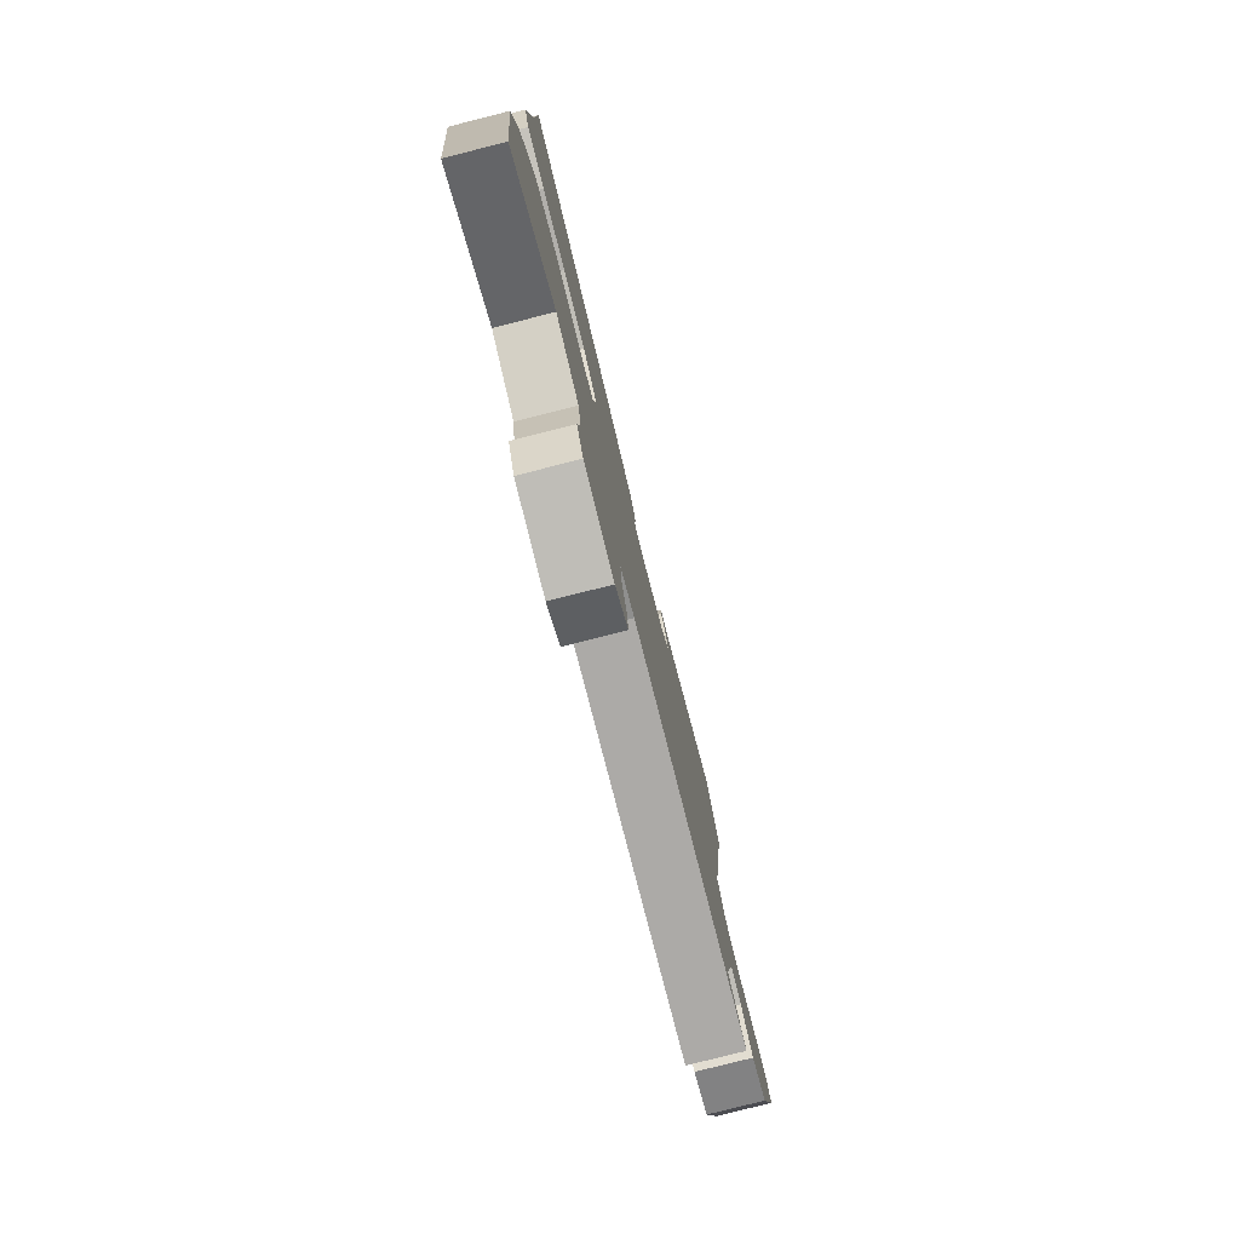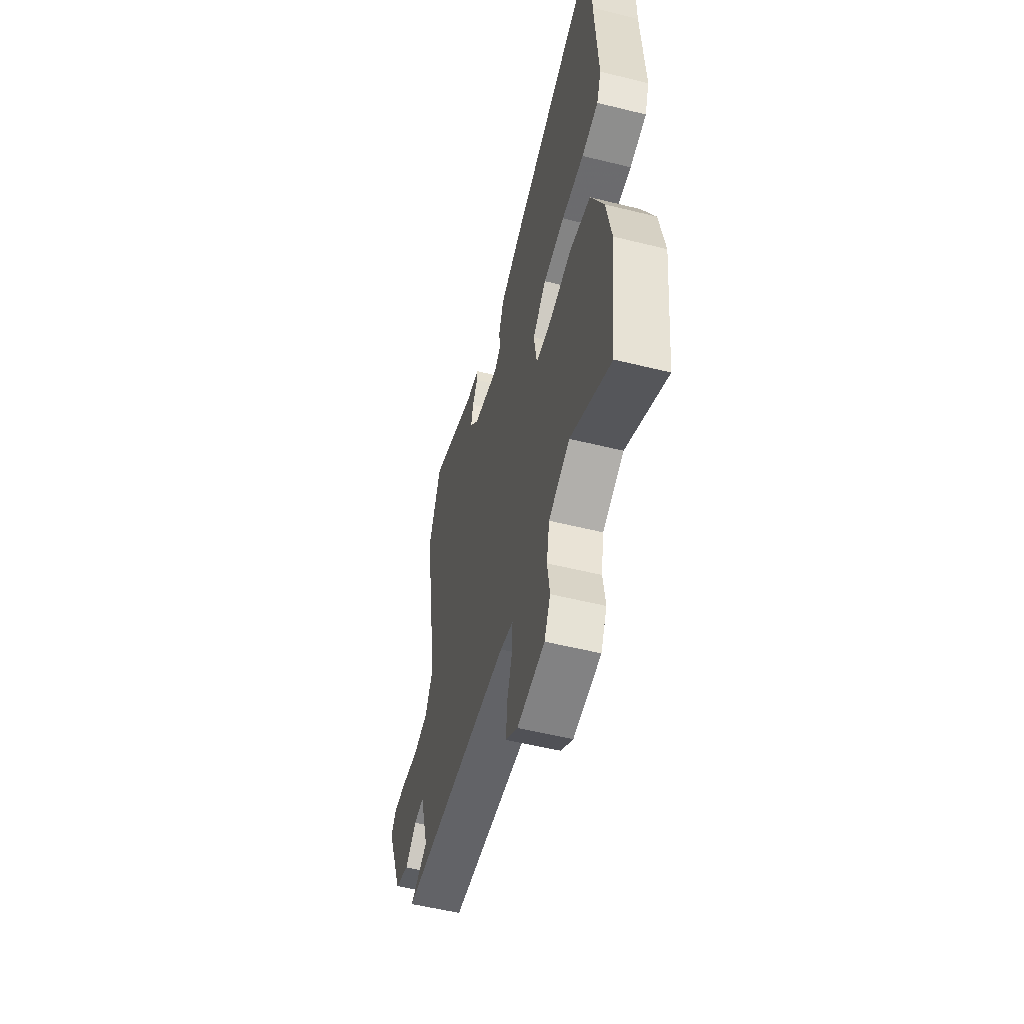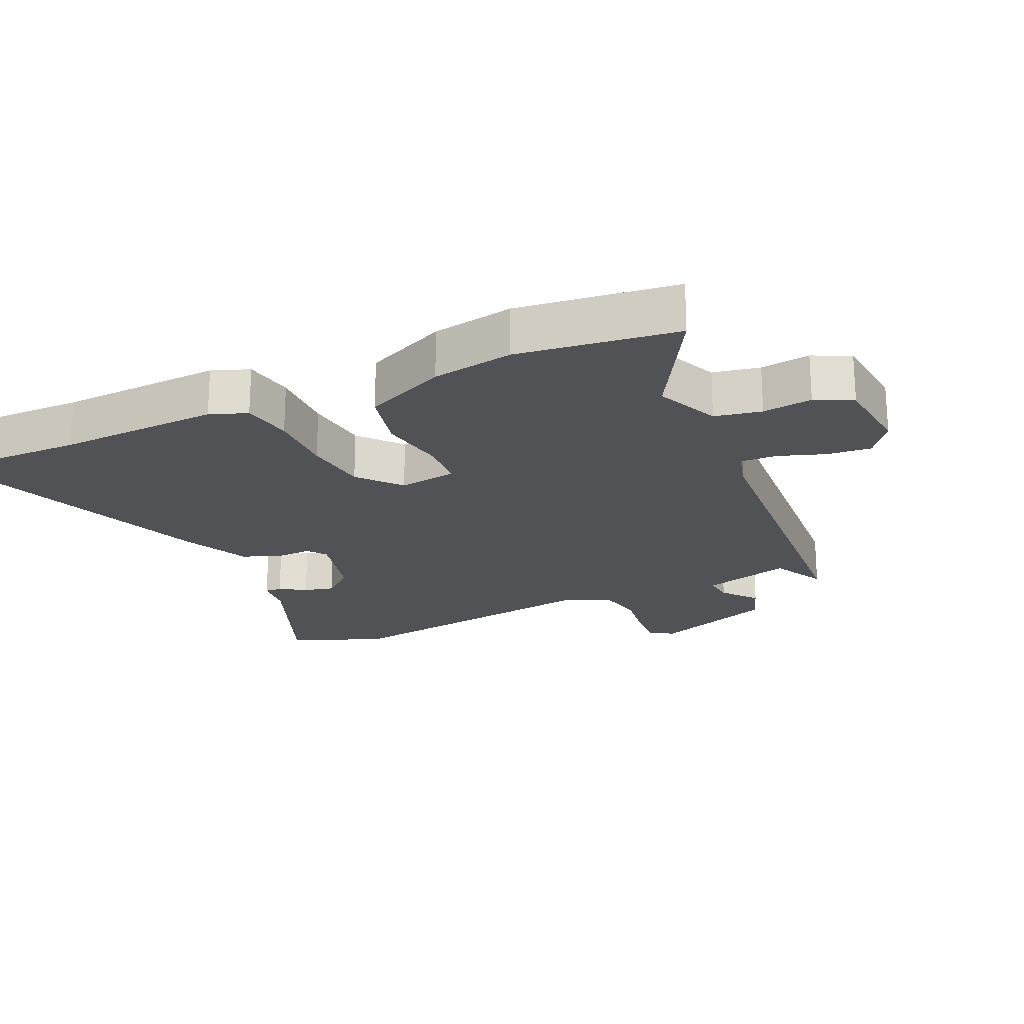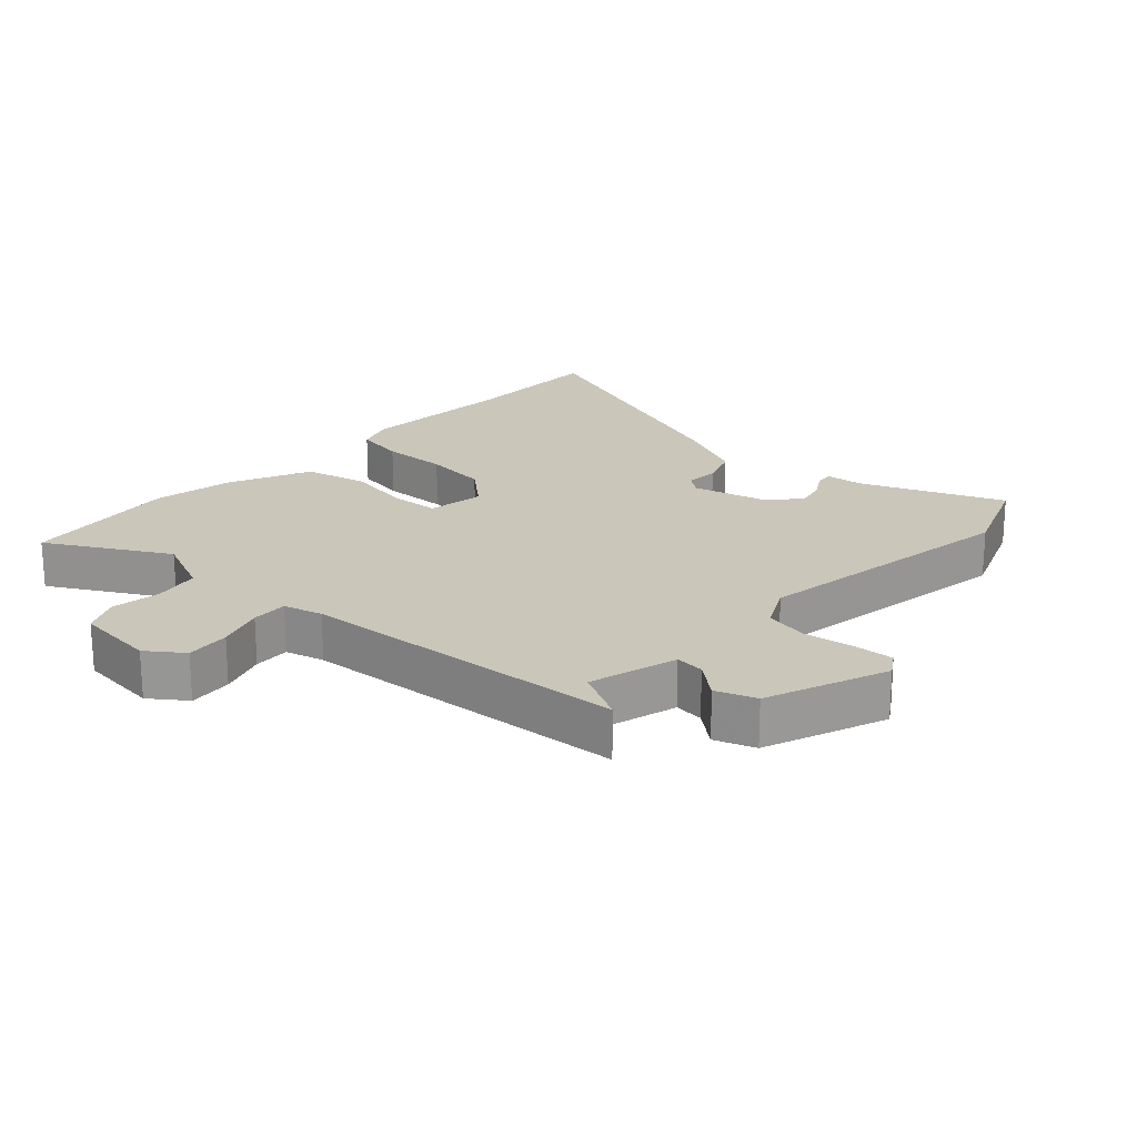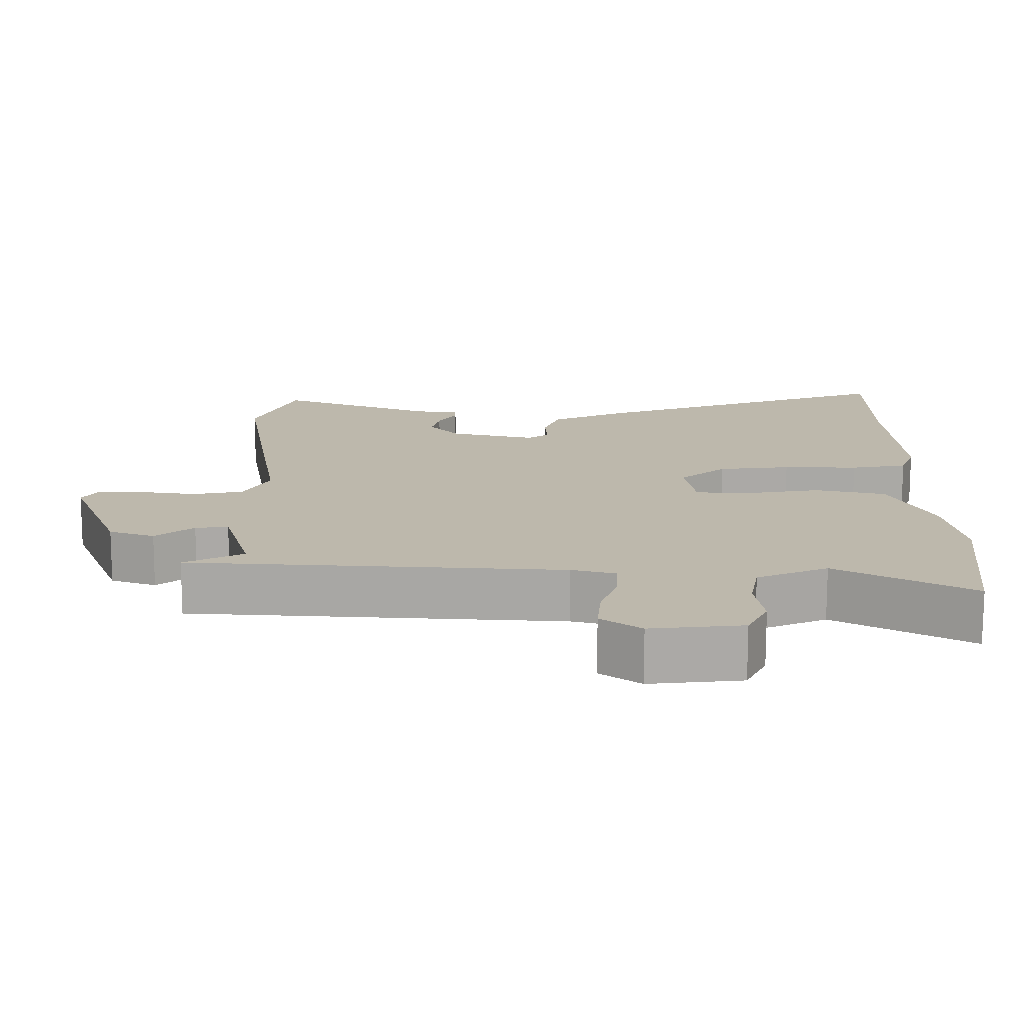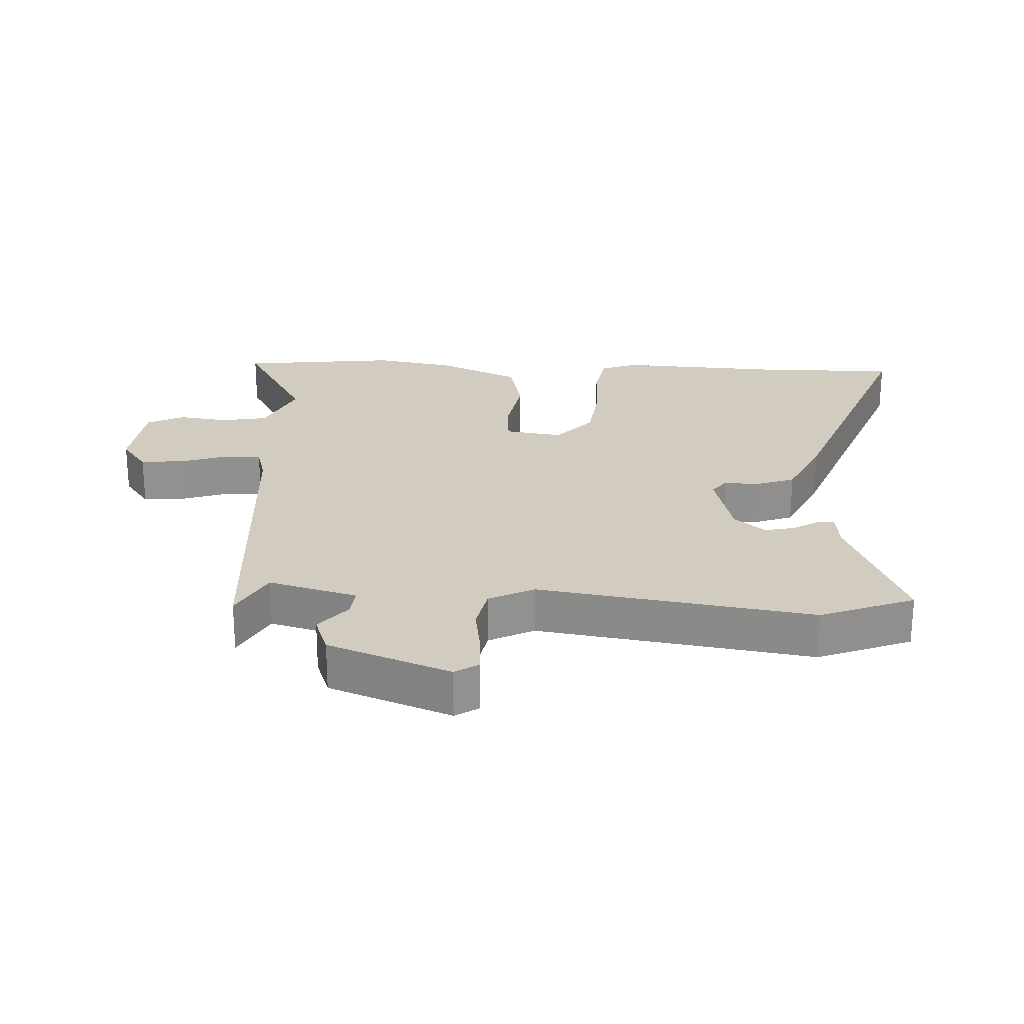
<metadata>
{"format":"obj","ext":"obj","renderer":"f3d","projection":"perspective","resolution":1024,"background":"white","views":[{"elev":-79.4,"azim":104.2,"up":"+Z"},{"elev":-54.6,"azim":75.3,"up":"+Z"},{"elev":-21.2,"azim":114.0,"up":"+Y"},{"elev":21.2,"azim":-137.7,"up":"+Y"},{"elev":-75.2,"azim":-0.1,"up":"+Z"},{"elev":24.2,"azim":-87.5,"up":"+Y"}]}
</metadata>
<code>
v -0.541 0.07 -0.452
v -0.46 0.07 -0.409
v -0.499 0.07 -0.273
v -0.544 0.07 -0.278
v -0.596 0.07 -0.321
v -0.658 0.07 -0.299
v -0.731 0.07 -0.112
v -0.708 0.07 -0.076
v -0.646 0.07 -0.079
v -0.569 0.07 -0.09
v -0.501 0.07 -0.076
v -0.466 0.07 -0.007
v -0.533 0.07 0.415
v -0.477 0.07 0.559
v -0.26 0.07 0.472
v -0.201 0.07 0.466
v -0.202 0.07 0.44
v -0.226 0.07 0.4
v -0.237 0.07 0.354
v -0.196 0.07 0.306
v -0.078 0.07 0.277
v -0.049 0.07 0.299
v -0.052 0.07 0.351
v -0.03 0.07 0.412
v 0.074 0.07 0.461
v 0.5 0.07 0.622
v 0.5 0.07 0.399
v 0.514 0.07 0.15
v 0.493 0.07 0.093
v 0.416 0.07 0.079
v 0.313 0.07 0.081
v 0.214 0.07 0.069
v 0.151 0.07 0.014
v 0.165 0.07 -0.075
v 0.239 0.07 -0.079
v 0.341 0.07 -0.061
v 0.438 0.07 -0.083
v 0.496 0.07 -0.208
v 0.519 0.07 -0.333
v 0.491 0.07 -0.577
v 0.306 0.07 -0.474
v 0.209 0.07 -0.517
v 0.196 0.07 -0.589
v 0.207 0.07 -0.665
v 0.179 0.07 -0.722
v 0.053 0.07 -0.736
v -0.002 0.07 -0.696
v 0.004 0.07 -0.628
v 0.028 0.07 -0.556
v 0.03 0.07 -0.5
v -0.03 0.07 -0.484
v -0.541 0 -0.452
v -0.46 0 -0.409
v -0.499 0 -0.273
v -0.544 0 -0.278
v -0.596 0 -0.321
v -0.658 0 -0.299
v -0.731 0 -0.112
v -0.708 0 -0.076
v -0.646 0 -0.079
v -0.569 0 -0.09
v -0.501 0 -0.076
v -0.466 0 -0.007
v -0.533 0 0.415
v -0.477 0 0.559
v -0.26 0 0.472
v -0.201 0 0.466
v -0.202 0 0.44
v -0.226 0 0.4
v -0.237 0 0.354
v -0.196 0 0.306
v -0.078 0 0.277
v -0.049 0 0.299
v -0.052 0 0.351
v -0.03 0 0.412
v 0.074 0 0.461
v 0.5 0 0.622
v 0.5 0 0.399
v 0.514 0 0.15
v 0.493 0 0.093
v 0.416 0 0.079
v 0.313 0 0.081
v 0.214 0 0.069
v 0.151 0 0.014
v 0.165 0 -0.075
v 0.239 0 -0.079
v 0.341 0 -0.061
v 0.438 0 -0.083
v 0.496 0 -0.208
v 0.519 0 -0.333
v 0.491 0 -0.577
v 0.306 0 -0.474
v 0.209 0 -0.517
v 0.196 0 -0.589
v 0.207 0 -0.665
v 0.179 0 -0.722
v 0.053 0 -0.736
v -0.002 0 -0.696
v 0.004 0 -0.628
v 0.028 0 -0.556
v 0.03 0 -0.5
v -0.03 0 -0.484
f 46 47 48 49
f 46 49 50
f 43 44 45 46
f 42 43 46 50
f 41 42 50 51
f 39 40 41
f 35 36 37 38
f 34 35 38 39
f 28 29 30 31
f 27 28 31 32
f 26 27 32 33
f 22 23 24 25
f 22 25 26 33
f 15 16 17 18
f 15 18 19
f 12 13 14 15
f 12 15 19
f 11 12 19 20
f 7 8 9 10
f 5 6 7 10
f 4 5 10 11
f 3 4 11 20
f 41 51 1 2
f 34 39 41 2
f 21 22 33 34
f 20 21 34
f 2 3 20 34
f 100 99 98 97
f 101 100 97
f 97 96 95 94
f 101 97 94 93
f 102 101 93 92
f 92 91 90
f 89 88 87 86
f 90 89 86 85
f 82 81 80 79
f 83 82 79 78
f 84 83 78 77
f 76 75 74 73
f 84 77 76 73
f 69 68 67 66
f 70 69 66
f 66 65 64 63
f 70 66 63
f 71 70 63 62
f 61 60 59 58
f 61 58 57 56
f 62 61 56 55
f 71 62 55 54
f 53 52 102 92
f 53 92 90 85
f 85 84 73 72
f 85 72 71
f 85 71 54 53
f 1 52 53 2
f 2 53 54 3
f 3 54 55 4
f 4 55 56 5
f 5 56 57 6
f 6 57 58 7
f 7 58 59 8
f 8 59 60 9
f 9 60 61 10
f 10 61 62 11
f 11 62 63 12
f 12 63 64 13
f 13 64 65 14
f 14 65 66 15
f 15 66 67 16
f 16 67 68 17
f 17 68 69 18
f 18 69 70 19
f 19 70 71 20
f 20 71 72 21
f 21 72 73 22
f 22 73 74 23
f 23 74 75 24
f 24 75 76 25
f 25 76 77 26
f 26 77 78 27
f 27 78 79 28
f 28 79 80 29
f 29 80 81 30
f 30 81 82 31
f 31 82 83 32
f 32 83 84 33
f 33 84 85 34
f 34 85 86 35
f 35 86 87 36
f 36 87 88 37
f 37 88 89 38
f 38 89 90 39
f 39 90 91 40
f 40 91 92 41
f 41 92 93 42
f 42 93 94 43
f 43 94 95 44
f 44 95 96 45
f 45 96 97 46
f 46 97 98 47
f 47 98 99 48
f 48 99 100 49
f 49 100 101 50
f 50 101 102 51
f 51 102 52 1

</code>
